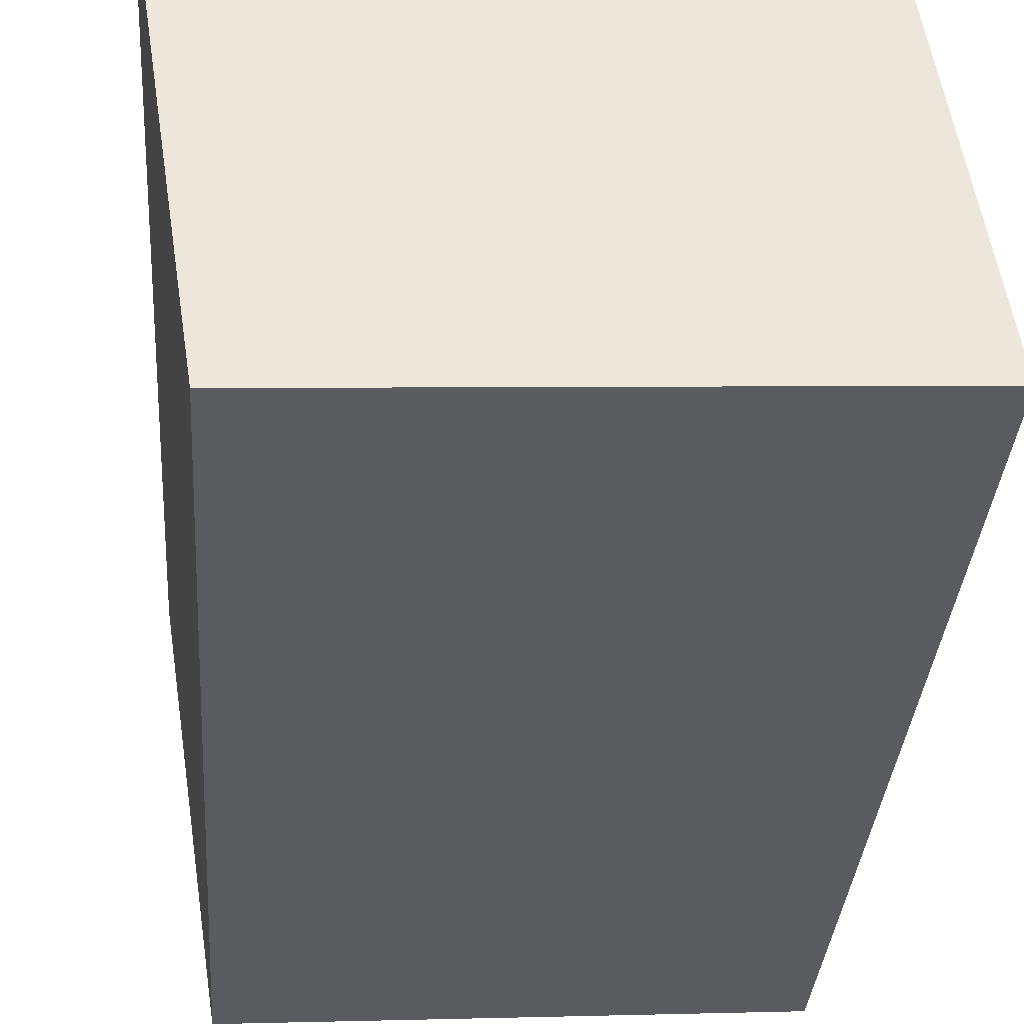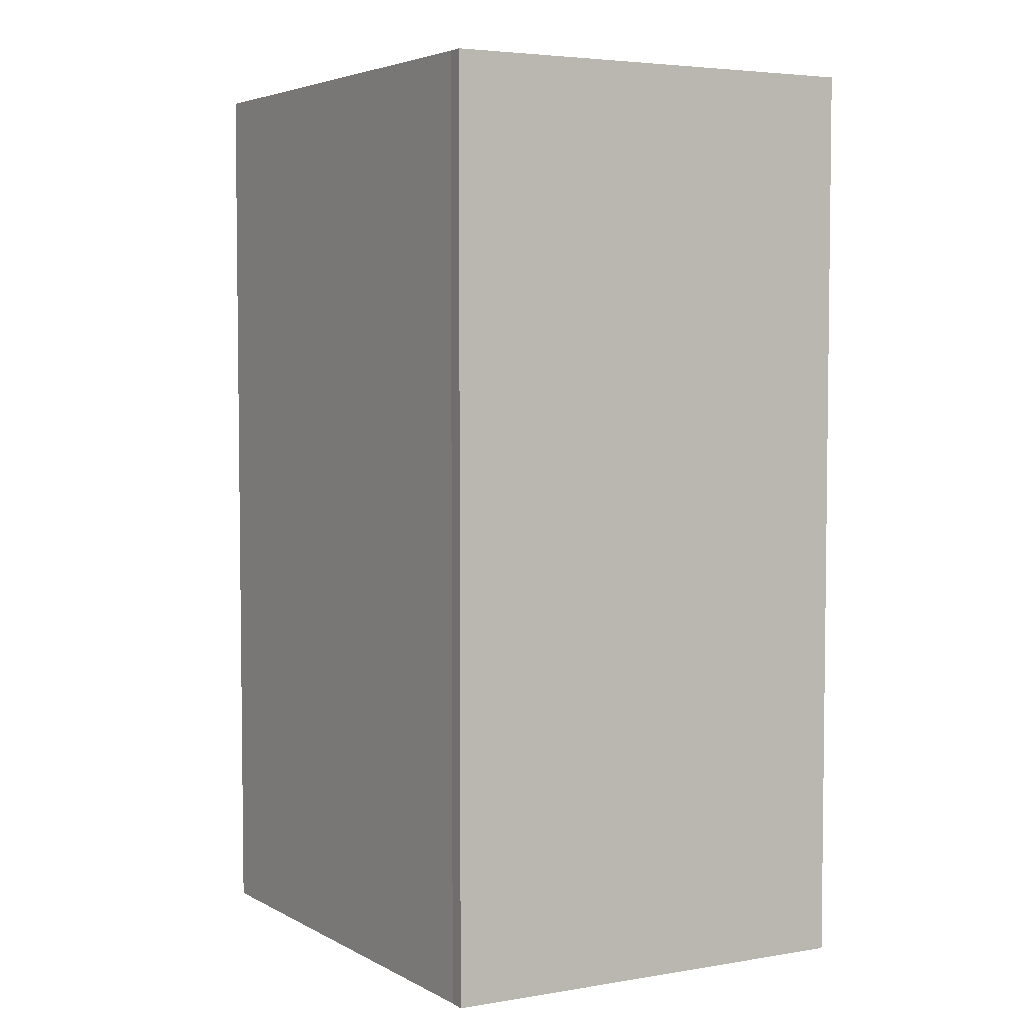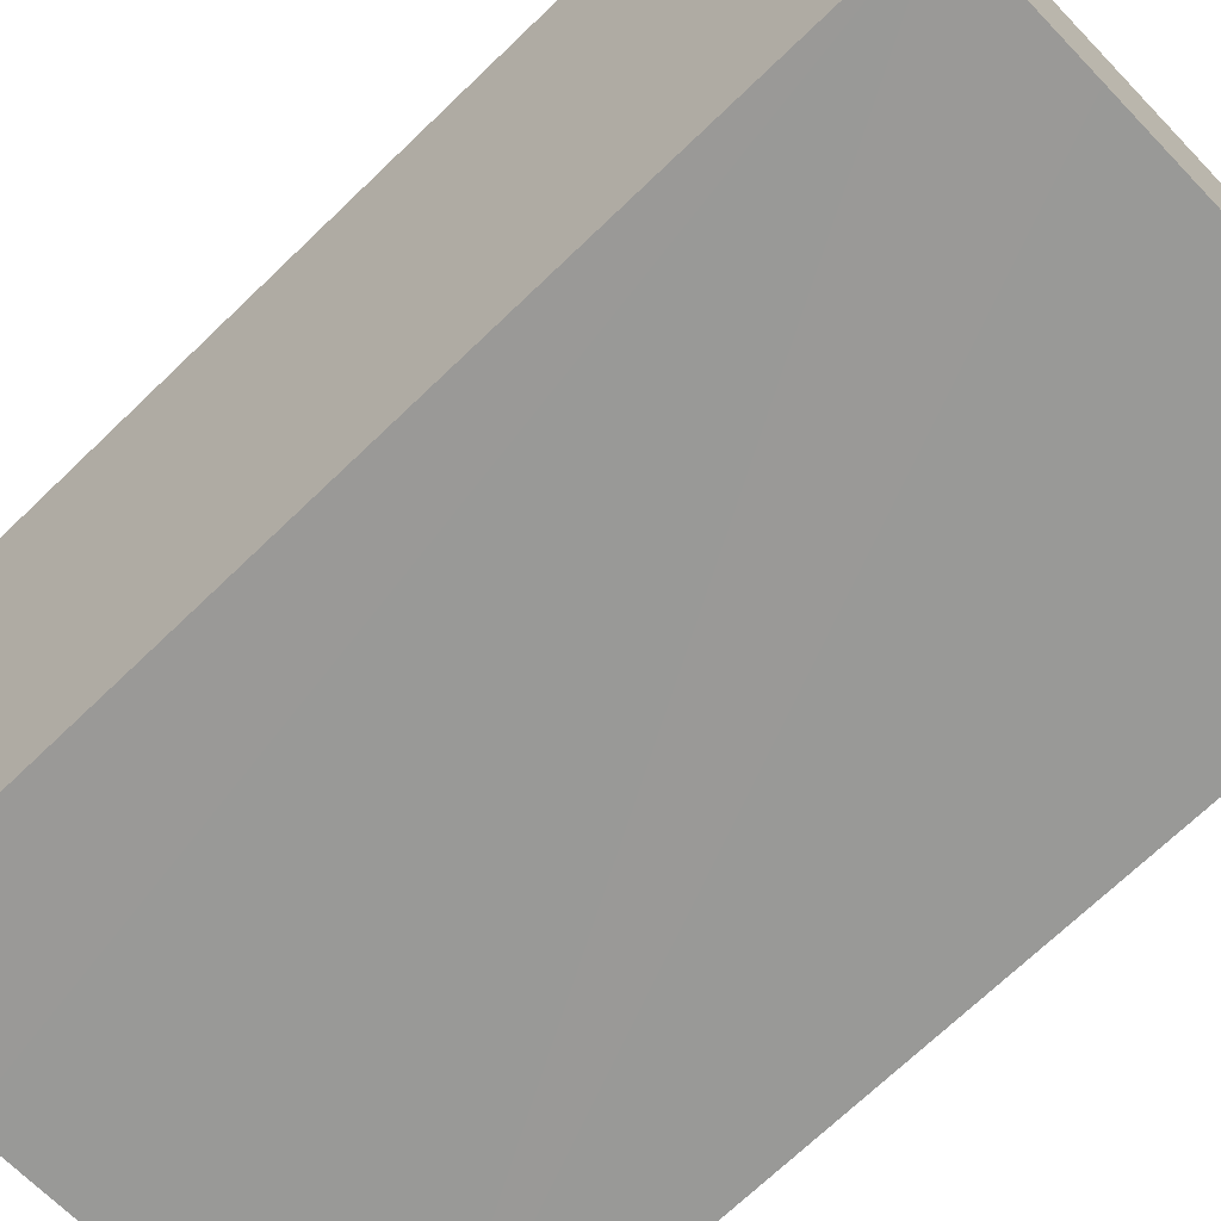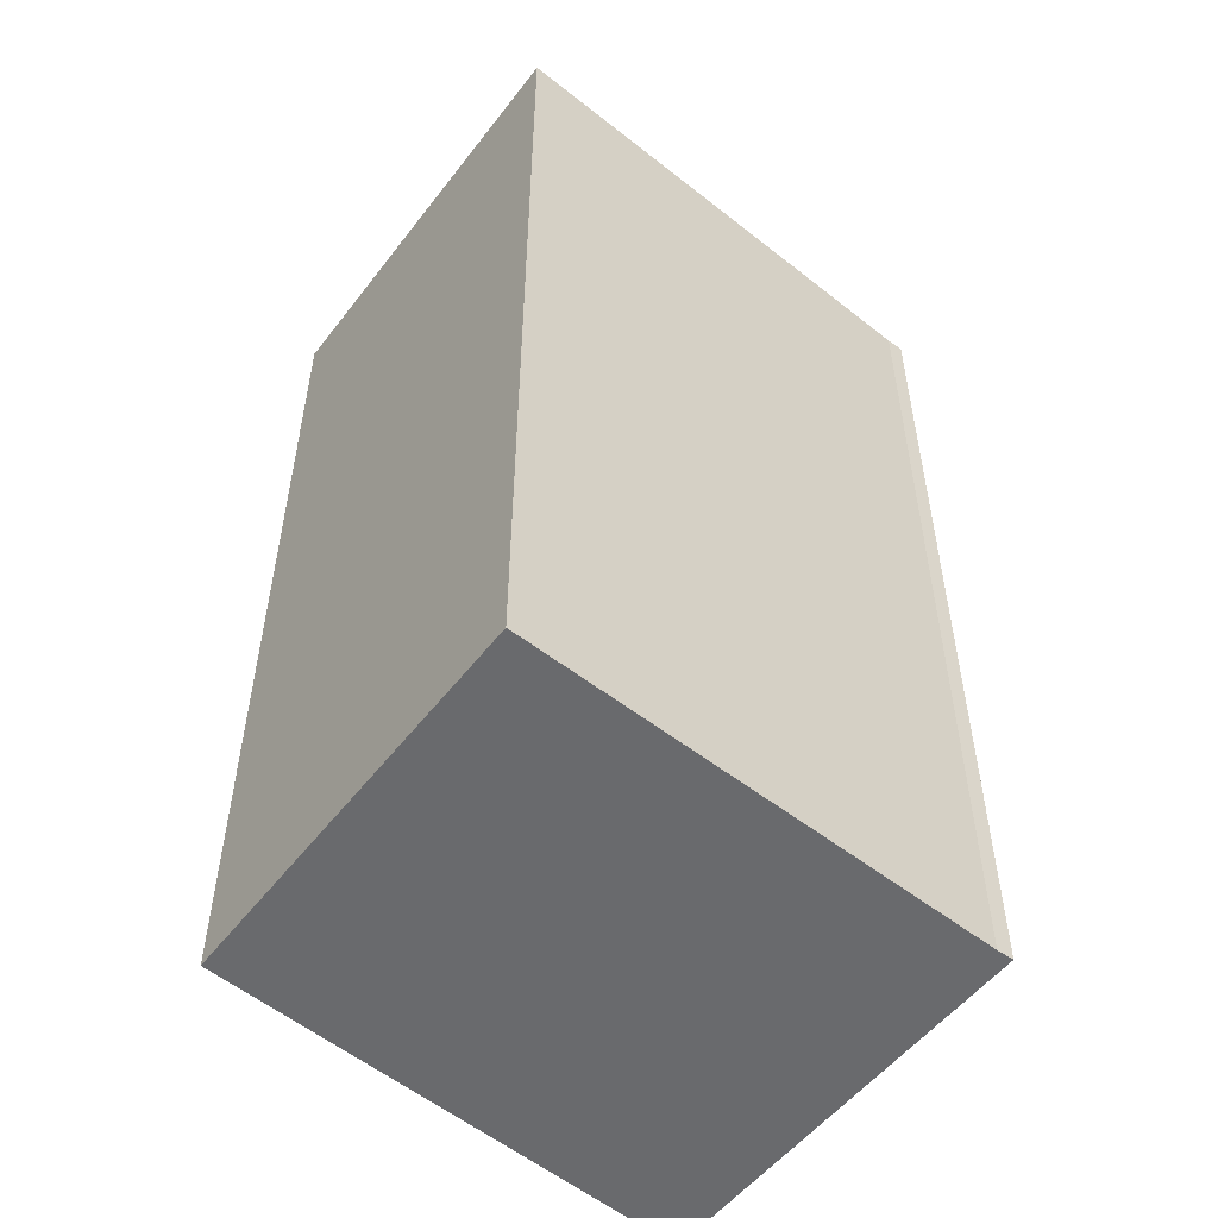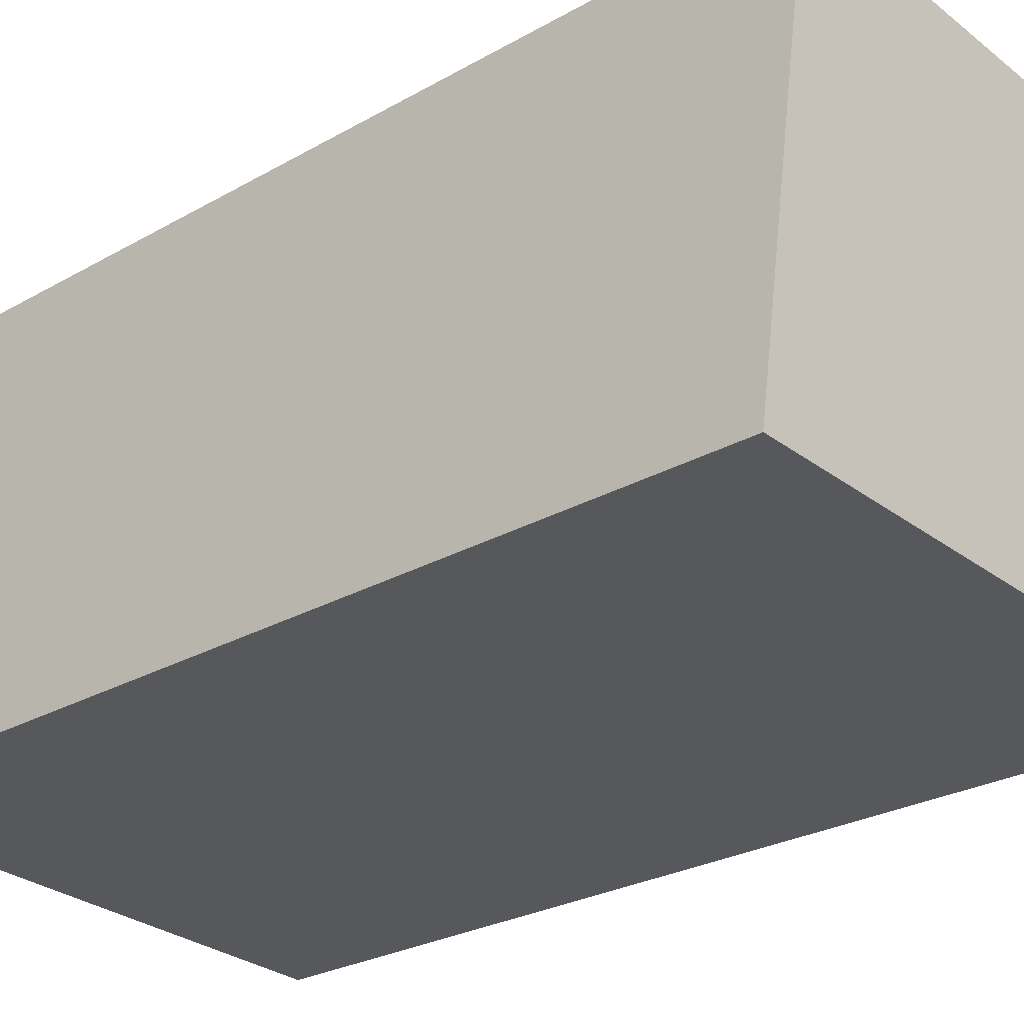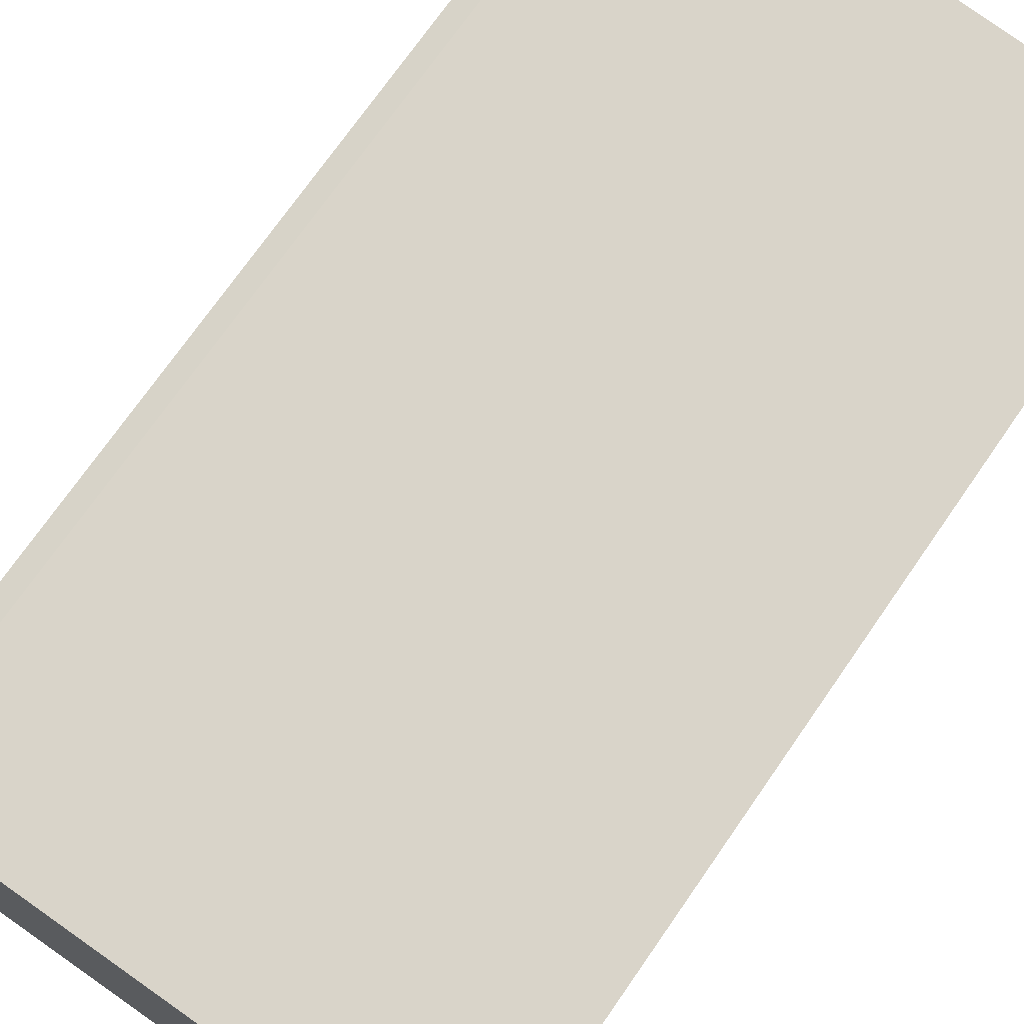
<metadata>
{"format":"obj","ext":"obj","renderer":"f3d","projection":"perspective","resolution":1024,"background":"white","views":[{"elev":-33.6,"azim":-4.0,"up":"+Z"},{"elev":4.4,"azim":52.9,"up":"+Y"},{"elev":-70.9,"azim":-46.2,"up":"+Z"},{"elev":-53.0,"azim":-45.3,"up":"+Y"},{"elev":-25.7,"azim":132.6,"up":"+Z"},{"elev":72.8,"azim":-145.2,"up":"+Z"}]}
</metadata>
<code>
v  7.607 17.1 -7.247
v  9.365 17.1 0.806
v  10.61 17.1 -7.083
v  3.659 17.1 -7.462
v  1.165 17.1 -7.597
v  1.109 17.1 -7.234
v  0 17.1 1.047e-15
v  9.041 17.1 0.805
v  9.357 17.1 0.854
v  8.688 17.1 0.774
v  1.165 4.652e-16 -7.597
v  3.659 4.569e-16 -7.462
v  7.607 4.438e-16 -7.247
v  10.61 4.337e-16 -7.083
v  0 0 0
v  1.109 4.43e-16 -7.234
v  9.041 -4.929e-17 0.805
v  8.688 -4.739e-17 0.774
v  9.357 -5.229e-17 0.854
v  9.365 -4.935e-17 0.806
g defaultobject
f 1 2 3
f 2 1 4
f 2 4 5
f 2 5 6
f 2 6 7
f 2 7 8
f 2 8 9
f 8 7 10
f 4 11 5
f 11 4 1
f 11 1 3
f 11 3 12
f 12 3 13
f 13 3 14
f 11 6 5
f 6 11 7
f 7 11 15
f 15 11 16
f 15 10 7
f 10 15 8
f 8 15 17
f 17 15 18
f 17 9 8
f 9 17 19
f 19 2 9
f 2 19 3
f 3 19 14
f 14 19 20
f 17 20 19
f 20 17 14
f 14 17 18
f 14 18 15
f 14 15 13
f 13 15 16
f 13 16 12
f 12 16 11

</code>
